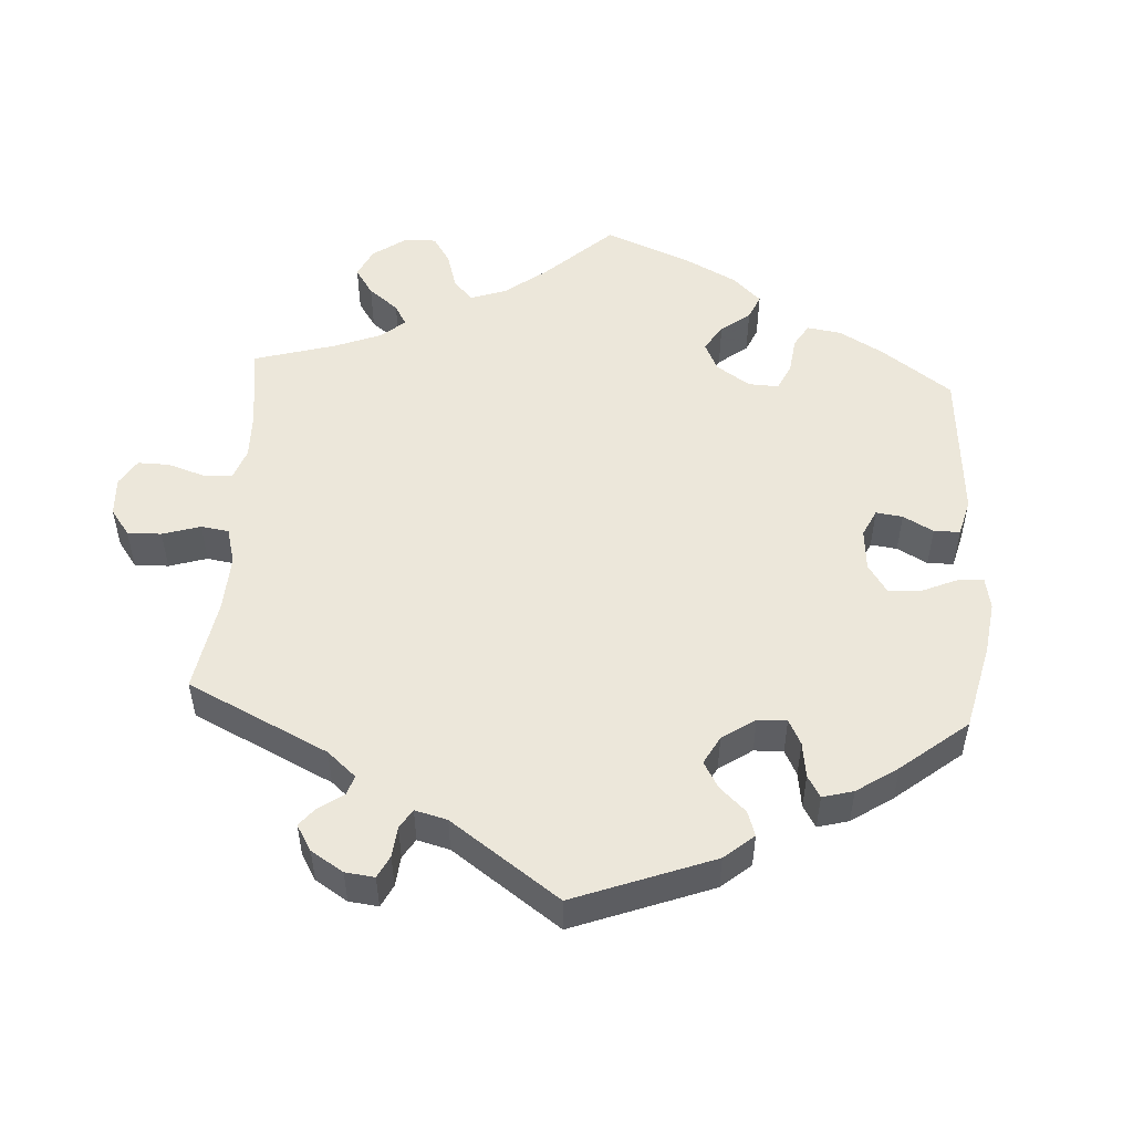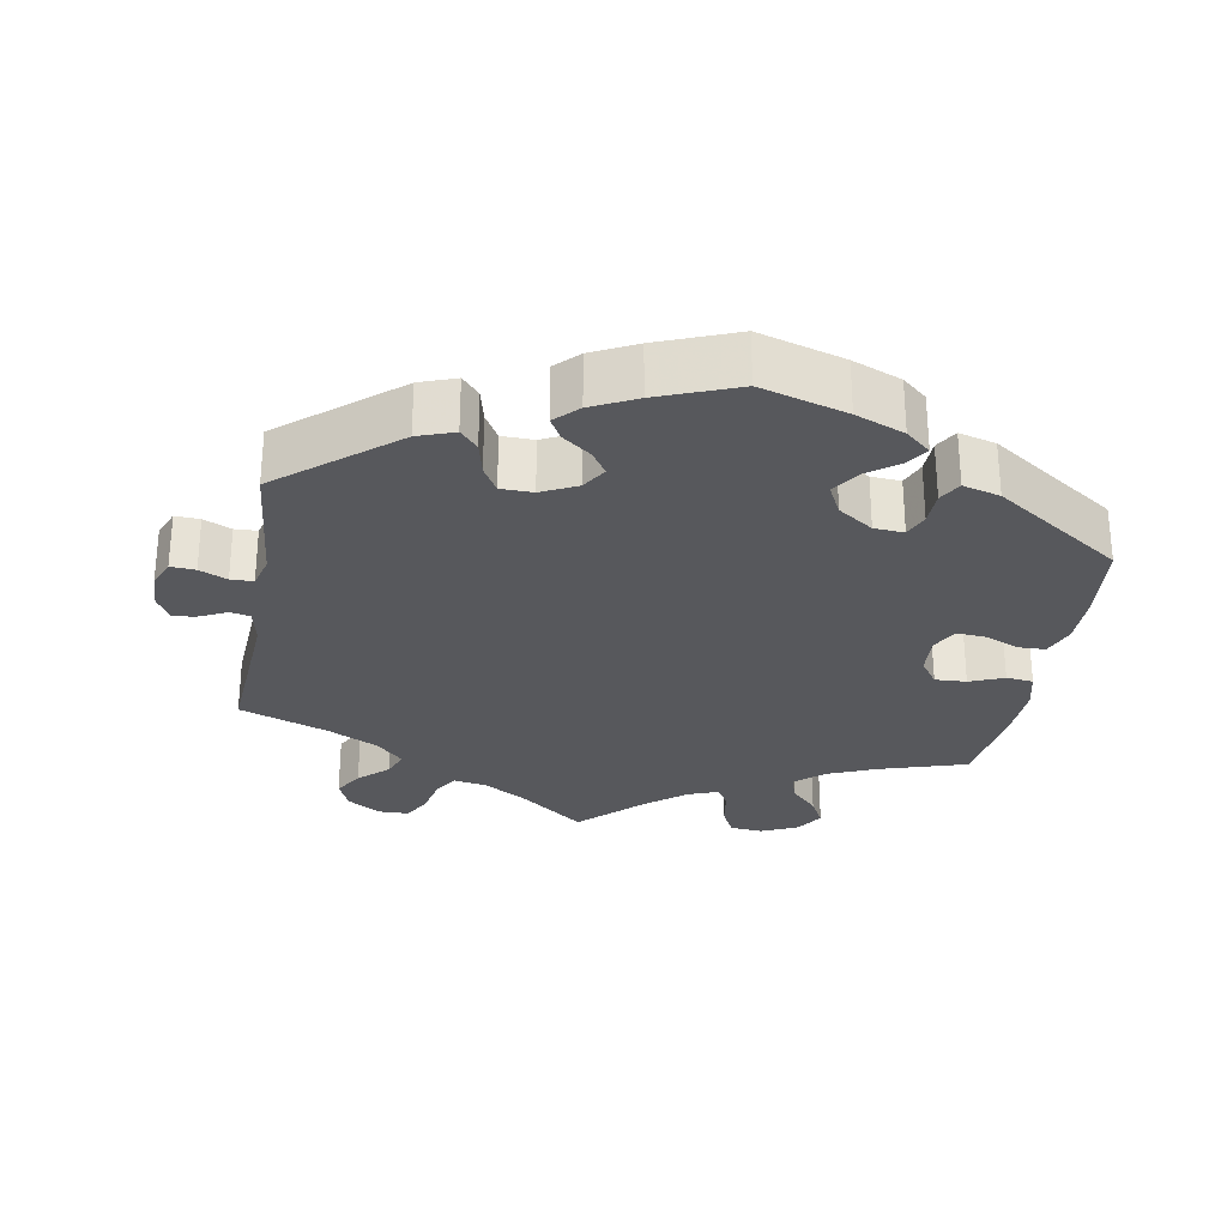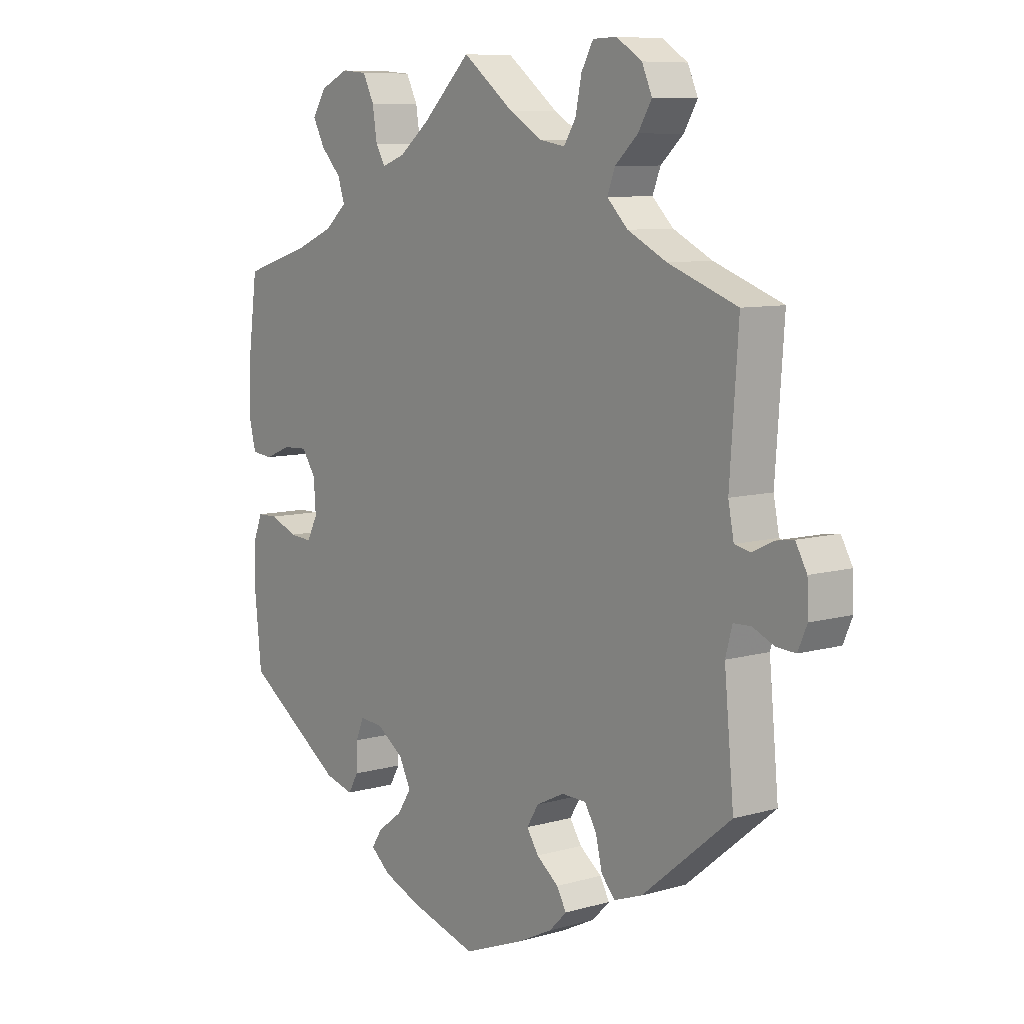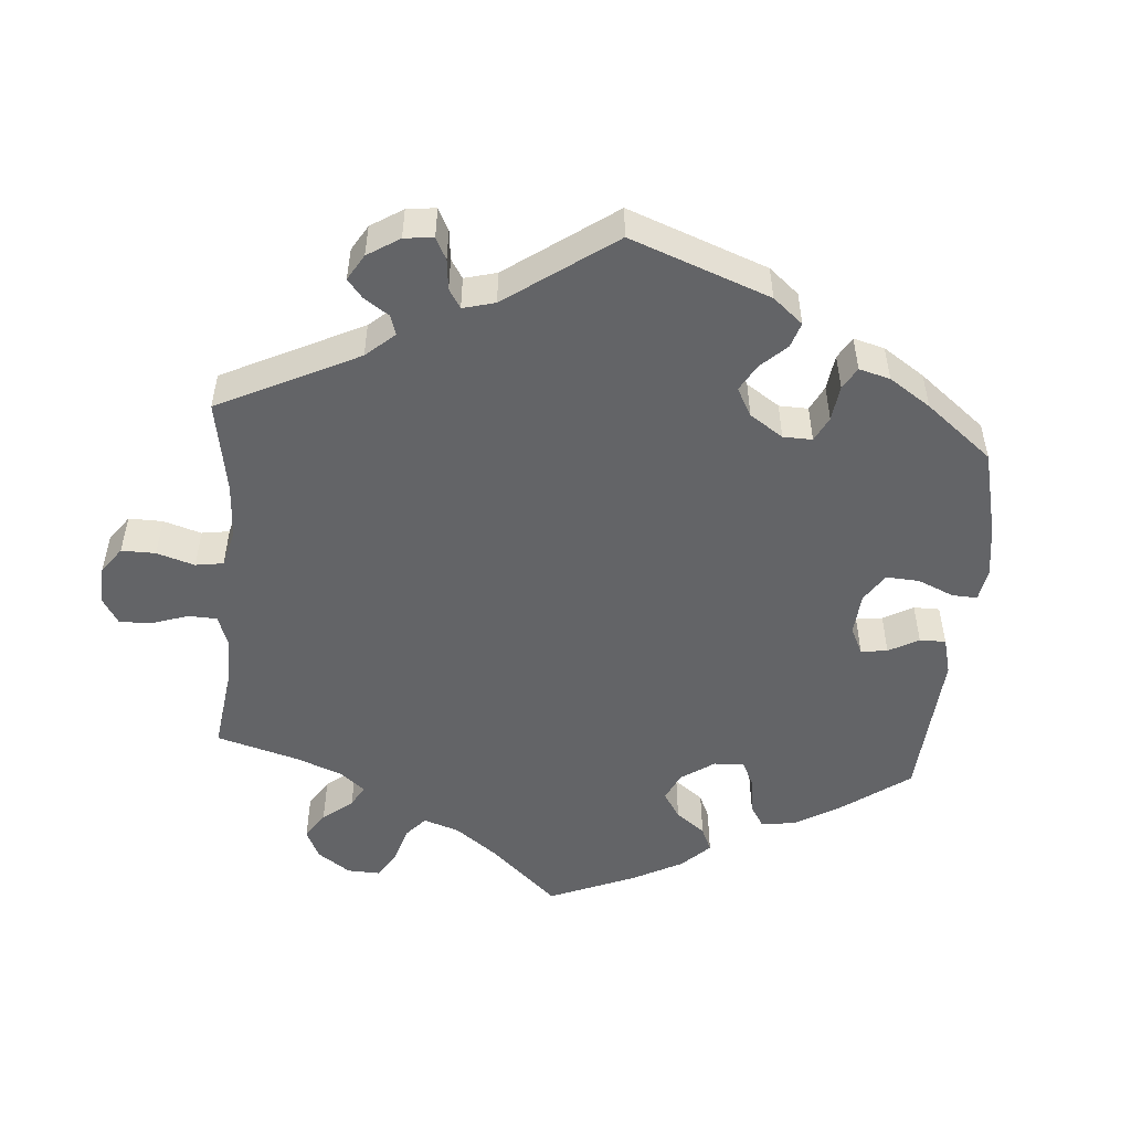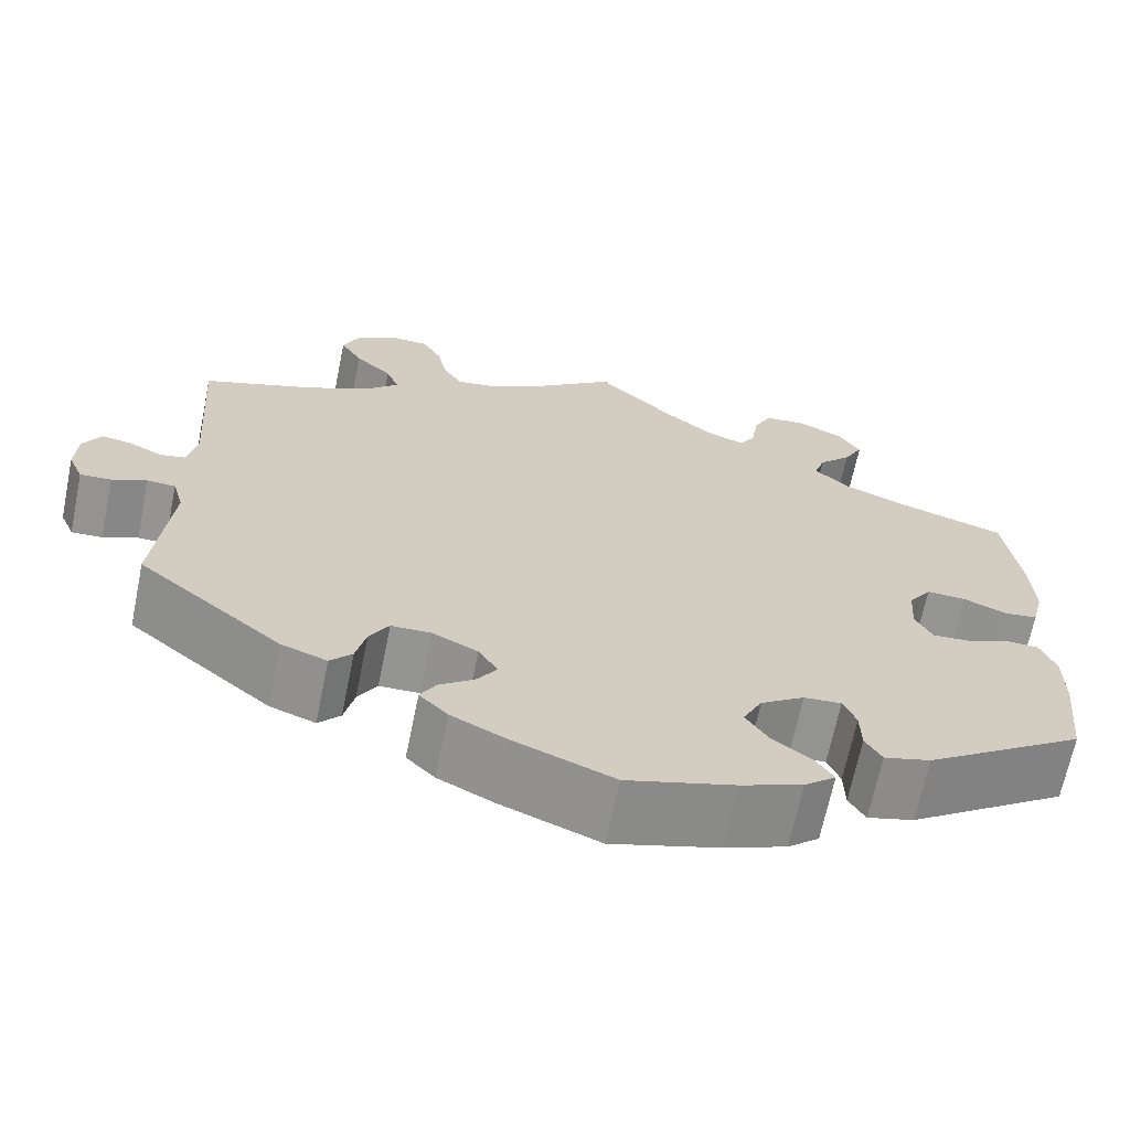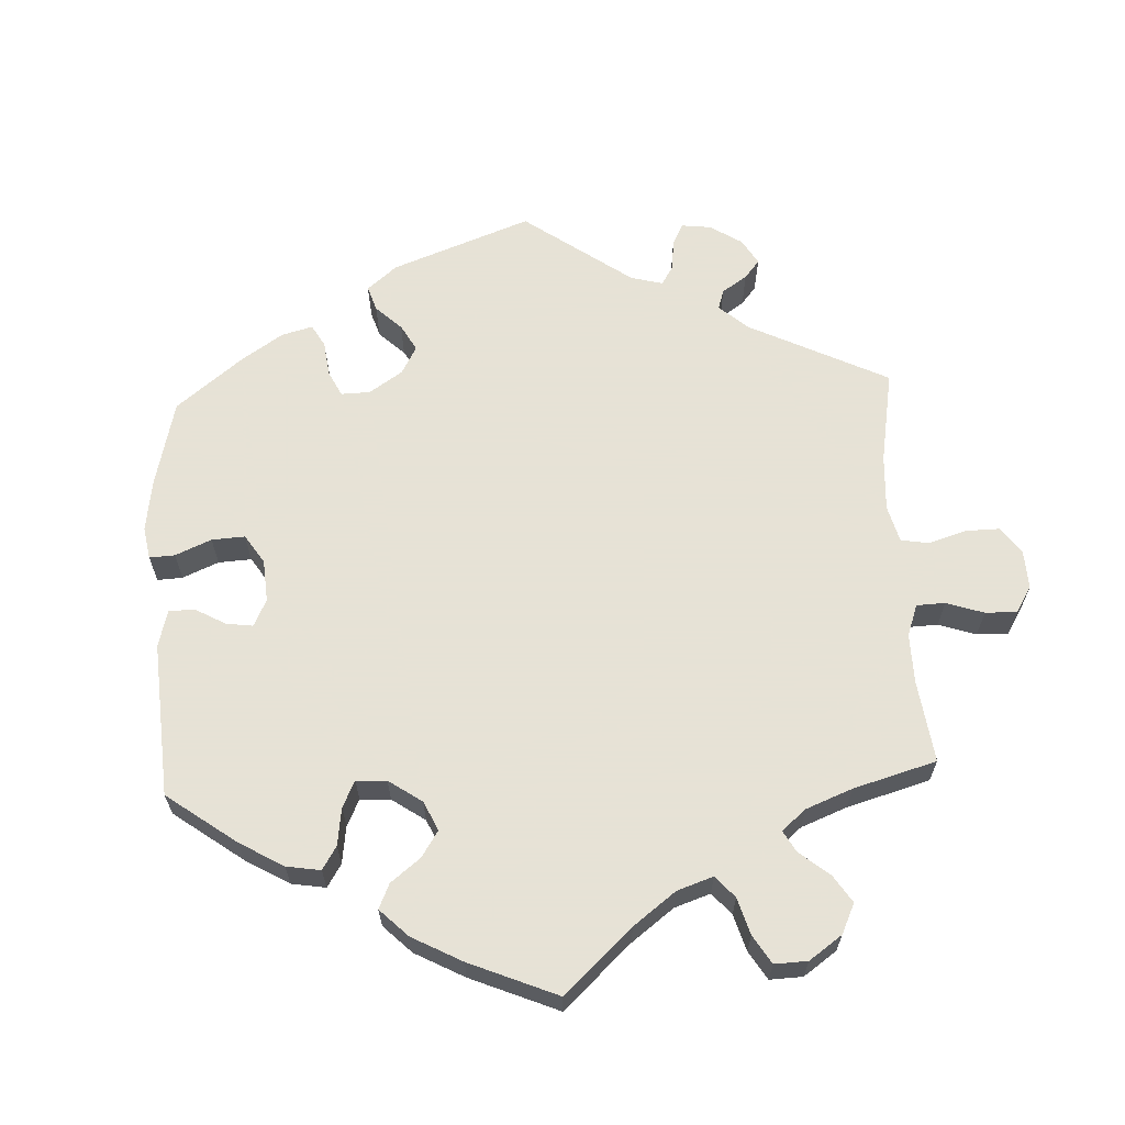
<metadata>
{"format":"obj","ext":"obj","renderer":"f3d","projection":"perspective","resolution":1024,"background":"white","views":[{"elev":51.6,"azim":123.5,"up":"+Y"},{"elev":-28.4,"azim":170.1,"up":"+Y"},{"elev":8.5,"azim":52.1,"up":"+Z"},{"elev":-51.2,"azim":115.4,"up":"+Y"},{"elev":-67.1,"azim":168.4,"up":"+Z"},{"elev":63.8,"azim":-62.7,"up":"+Y"}]}
</metadata>
<code>
v 0.09 0.07 0.508
v 0.148 0.07 0.473
v 0.193 0.07 0.465
v 0.214 0.07 0.498
v 0.225 0.07 0.551
v 0.246 0.07 0.589
v 0.288 0.07 0.59
v 0.333 0.07 0.561
v 0.351 0.07 0.52
v 0.327 0.07 0.48
v 0.287 0.07 0.443
v 0.273 0.07 0.407
v 0.31 0.07 0.37
v 0.379 0.07 0.335
v 0.501 0.07 0.29
v 0.486 0.07 0.077
v 0.496 0.07 0.026
v 0.524 0.07 0.02
v 0.561 0.07 0.038
v 0.593 0.07 0.043
v 0.613 0.07 0.007
v 0.615 0.07 -0.045
v 0.599 0.07 -0.082
v 0.565 0.07 -0.08
v 0.527 0.07 -0.063
v 0.496 0.07 -0.064
v 0.484 0.07 -0.108
v 0.501 0.07 -0.289
v 0.344 0.07 -0.418
v 0.294 0.07 -0.436
v 0.27 0.07 -0.409
v 0.259 0.07 -0.362
v 0.238 0.07 -0.326
v 0.194 0.07 -0.325
v 0.145 0.07 -0.349
v 0.124 0.07 -0.383
v 0.145 0.07 -0.415
v 0.184 0.07 -0.445
v 0.201 0.07 -0.475
v 0.17 0.07 -0.506
v 0.109 0.07 -0.536
v 0.001 0.07 -0.578
v -0.117 0.07 -0.543
v -0.184 0.07 -0.516
v -0.218 0.07 -0.487
v -0.199 0.07 -0.458
v -0.156 0.07 -0.426
v -0.131 0.07 -0.388
v -0.152 0.07 -0.346
v -0.2 0.07 -0.313
v -0.241 0.07 -0.31
v -0.255 0.07 -0.344
v -0.256 0.07 -0.391
v -0.274 0.07 -0.422
v -0.325 0.07 -0.408
v -0.5 0.07 -0.289
v -0.512 0.07 -0.172
v -0.512 0.07 -0.102
v -0.495 0.07 -0.058
v -0.458 0.07 -0.057
v -0.41 0.07 -0.077
v -0.37 0.07 -0.08
v -0.351 0.07 -0.043
v -0.355 0.07 0.012
v -0.38 0.07 0.048
v -0.423 0.07 0.046
v -0.47 0.07 0.027
v -0.507 0.07 0.031
v -0.52 0.07 0.083
v -0.517 0.07 0.16
v -0.5 0.07 0.289
v -0.38 0.07 0.326
v -0.313 0.07 0.354
v -0.274 0.07 0.388
v -0.286 0.07 0.425
v -0.322 0.07 0.463
v -0.343 0.07 0.503
v -0.319 0.07 0.541
v -0.269 0.07 0.564
v -0.224 0.07 0.56
v -0.204 0.07 0.52
v -0.196 0.07 0.468
v -0.179 0.07 0.439
v -0.138 0.07 0.454
v -0.085 0.07 0.496
v 0 0.07 0.578
v 0.09 0 0.508
v 0.148 0 0.473
v 0.193 0 0.465
v 0.214 0 0.498
v 0.225 0 0.551
v 0.246 0 0.589
v 0.288 0 0.59
v 0.333 0 0.561
v 0.351 0 0.52
v 0.327 0 0.48
v 0.287 0 0.443
v 0.273 0 0.407
v 0.31 0 0.37
v 0.379 0 0.335
v 0.501 0 0.29
v 0.486 0 0.077
v 0.496 0 0.026
v 0.524 0 0.02
v 0.561 0 0.038
v 0.593 0 0.043
v 0.613 0 0.007
v 0.615 0 -0.045
v 0.599 0 -0.082
v 0.565 0 -0.08
v 0.527 0 -0.063
v 0.496 0 -0.064
v 0.484 0 -0.108
v 0.501 0 -0.289
v 0.344 0 -0.418
v 0.294 0 -0.436
v 0.27 0 -0.409
v 0.259 0 -0.362
v 0.238 0 -0.326
v 0.194 0 -0.325
v 0.145 0 -0.349
v 0.124 0 -0.383
v 0.145 0 -0.415
v 0.184 0 -0.445
v 0.201 0 -0.475
v 0.17 0 -0.506
v 0.109 0 -0.536
v 0.001 0 -0.578
v -0.117 0 -0.543
v -0.184 0 -0.516
v -0.218 0 -0.487
v -0.199 0 -0.458
v -0.156 0 -0.426
v -0.131 0 -0.388
v -0.152 0 -0.346
v -0.2 0 -0.313
v -0.241 0 -0.31
v -0.255 0 -0.344
v -0.256 0 -0.391
v -0.274 0 -0.422
v -0.325 0 -0.408
v -0.5 0 -0.289
v -0.512 0 -0.172
v -0.512 0 -0.102
v -0.495 0 -0.058
v -0.458 0 -0.057
v -0.41 0 -0.077
v -0.37 0 -0.08
v -0.351 0 -0.043
v -0.355 0 0.012
v -0.38 0 0.048
v -0.423 0 0.046
v -0.47 0 0.027
v -0.507 0 0.031
v -0.52 0 0.083
v -0.517 0 0.16
v -0.5 0 0.289
v -0.38 0 0.326
v -0.313 0 0.354
v -0.274 0 0.388
v -0.286 0 0.425
v -0.322 0 0.463
v -0.343 0 0.503
v -0.319 0 0.541
v -0.269 0 0.564
v -0.224 0 0.56
v -0.204 0 0.52
v -0.196 0 0.468
v -0.179 0 0.439
v -0.138 0 0.454
v -0.085 0 0.496
v 0 0 0.578
f 85 86 1
f 84 85 1 2
f 83 84 2 3
f 79 80 81 82
f 79 82 83
f 78 79 83
f 75 76 77 78
f 74 75 78 83
f 73 74 83 3
f 69 70 71 72
f 69 72 73 3
f 66 67 68 69
f 65 66 69 3
f 58 59 60 61
f 58 61 62
f 57 58 62
f 56 57 62
f 55 56 62
f 52 53 54 55
f 51 52 55 62
f 50 51 62 63
f 44 45 46 47
f 44 47 48
f 43 44 48
f 42 43 48
f 41 42 48 49
f 37 38 39 40
f 36 37 40 41
f 29 30 31 32
f 27 28 29 32
f 26 27 32 33
f 22 23 24 25
f 22 25 26
f 21 22 26
f 18 19 20 21
f 18 21 26
f 17 18 26 33
f 14 15 16
f 13 14 16 17
f 12 13 17 33
f 8 9 10 11
f 6 7 8 11
f 4 5 6 11
f 3 4 11 12
f 64 65 3 12
f 49 50 63 64
f 36 41 49 64
f 35 36 64 12
f 12 33 34
f 12 34 35
f 87 172 171
f 88 87 171 170
f 89 88 170 169
f 168 167 166 165
f 169 168 165
f 169 165 164
f 164 163 162 161
f 169 164 161 160
f 89 169 160 159
f 158 157 156 155
f 89 159 158 155
f 155 154 153 152
f 89 155 152 151
f 147 146 145 144
f 148 147 144
f 148 144 143
f 148 143 142
f 148 142 141
f 141 140 139 138
f 148 141 138 137
f 149 148 137 136
f 133 132 131 130
f 134 133 130
f 134 130 129
f 134 129 128
f 135 134 128 127
f 126 125 124 123
f 127 126 123 122
f 118 117 116 115
f 118 115 114 113
f 119 118 113 112
f 111 110 109 108
f 112 111 108
f 112 108 107
f 107 106 105 104
f 112 107 104
f 119 112 104 103
f 102 101 100
f 103 102 100 99
f 119 103 99 98
f 97 96 95 94
f 97 94 93 92
f 97 92 91 90
f 98 97 90 89
f 98 89 151 150
f 150 149 136 135
f 150 135 127 122
f 98 150 122 121
f 120 119 98
f 121 120 98
f 1 87 88 2
f 2 88 89 3
f 3 89 90 4
f 4 90 91 5
f 5 91 92 6
f 6 92 93 7
f 7 93 94 8
f 8 94 95 9
f 9 95 96 10
f 10 96 97 11
f 11 97 98 12
f 12 98 99 13
f 13 99 100 14
f 14 100 101 15
f 15 101 102 16
f 16 102 103 17
f 17 103 104 18
f 18 104 105 19
f 19 105 106 20
f 20 106 107 21
f 21 107 108 22
f 22 108 109 23
f 23 109 110 24
f 24 110 111 25
f 25 111 112 26
f 26 112 113 27
f 27 113 114 28
f 28 114 115 29
f 29 115 116 30
f 30 116 117 31
f 31 117 118 32
f 32 118 119 33
f 33 119 120 34
f 34 120 121 35
f 35 121 122 36
f 36 122 123 37
f 37 123 124 38
f 38 124 125 39
f 39 125 126 40
f 40 126 127 41
f 41 127 128 42
f 42 128 129 43
f 43 129 130 44
f 44 130 131 45
f 45 131 132 46
f 46 132 133 47
f 47 133 134 48
f 48 134 135 49
f 49 135 136 50
f 50 136 137 51
f 51 137 138 52
f 52 138 139 53
f 53 139 140 54
f 54 140 141 55
f 55 141 142 56
f 56 142 143 57
f 57 143 144 58
f 58 144 145 59
f 59 145 146 60
f 60 146 147 61
f 61 147 148 62
f 62 148 149 63
f 63 149 150 64
f 64 150 151 65
f 65 151 152 66
f 66 152 153 67
f 67 153 154 68
f 68 154 155 69
f 69 155 156 70
f 70 156 157 71
f 71 157 158 72
f 72 158 159 73
f 73 159 160 74
f 74 160 161 75
f 75 161 162 76
f 76 162 163 77
f 77 163 164 78
f 78 164 165 79
f 79 165 166 80
f 80 166 167 81
f 81 167 168 82
f 82 168 169 83
f 83 169 170 84
f 84 170 171 85
f 85 171 172 86
f 86 172 87 1

</code>
